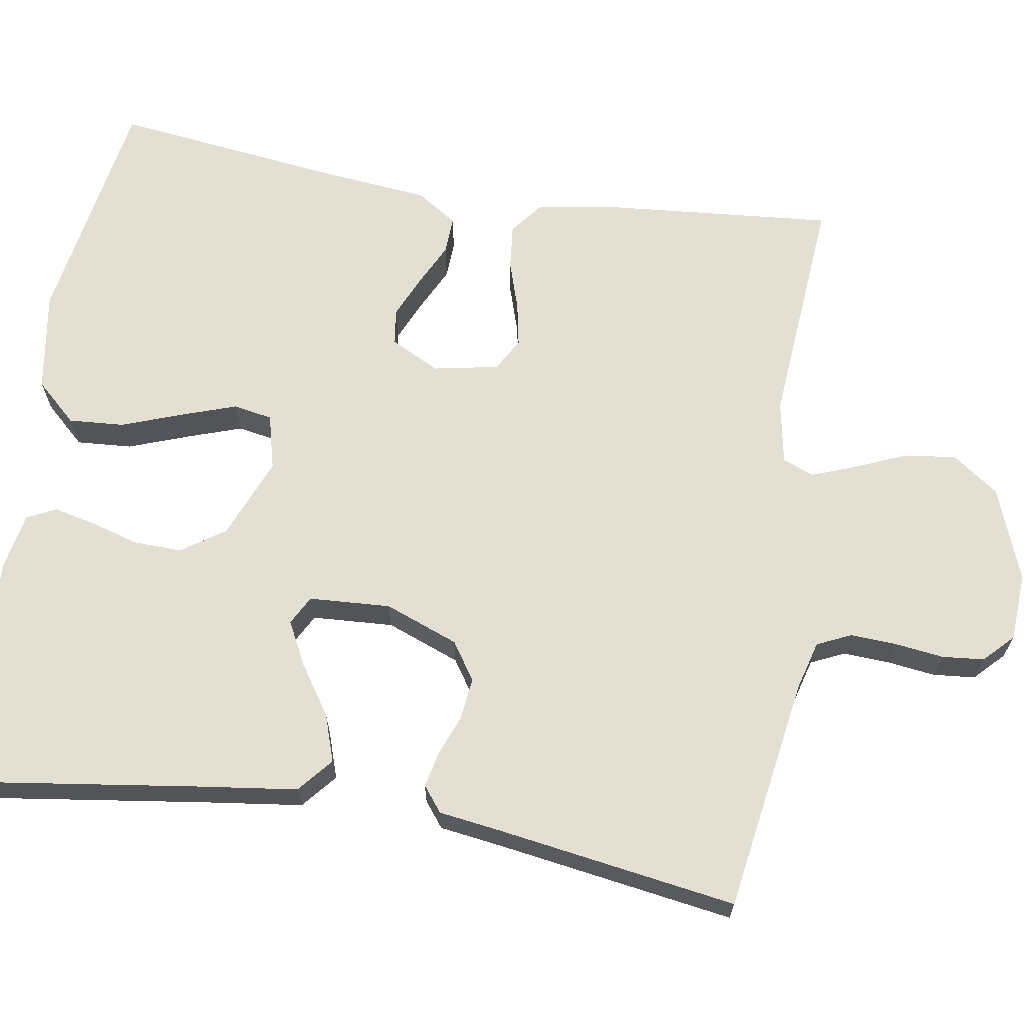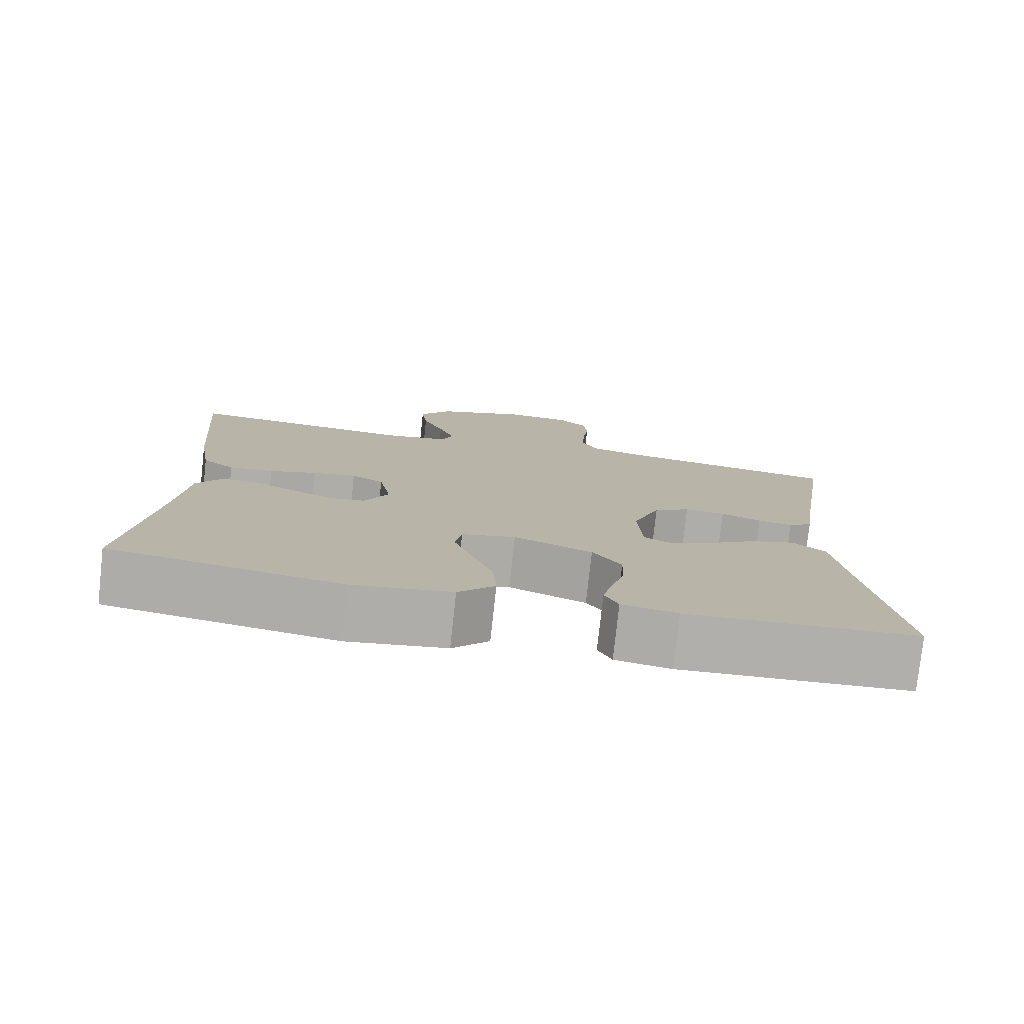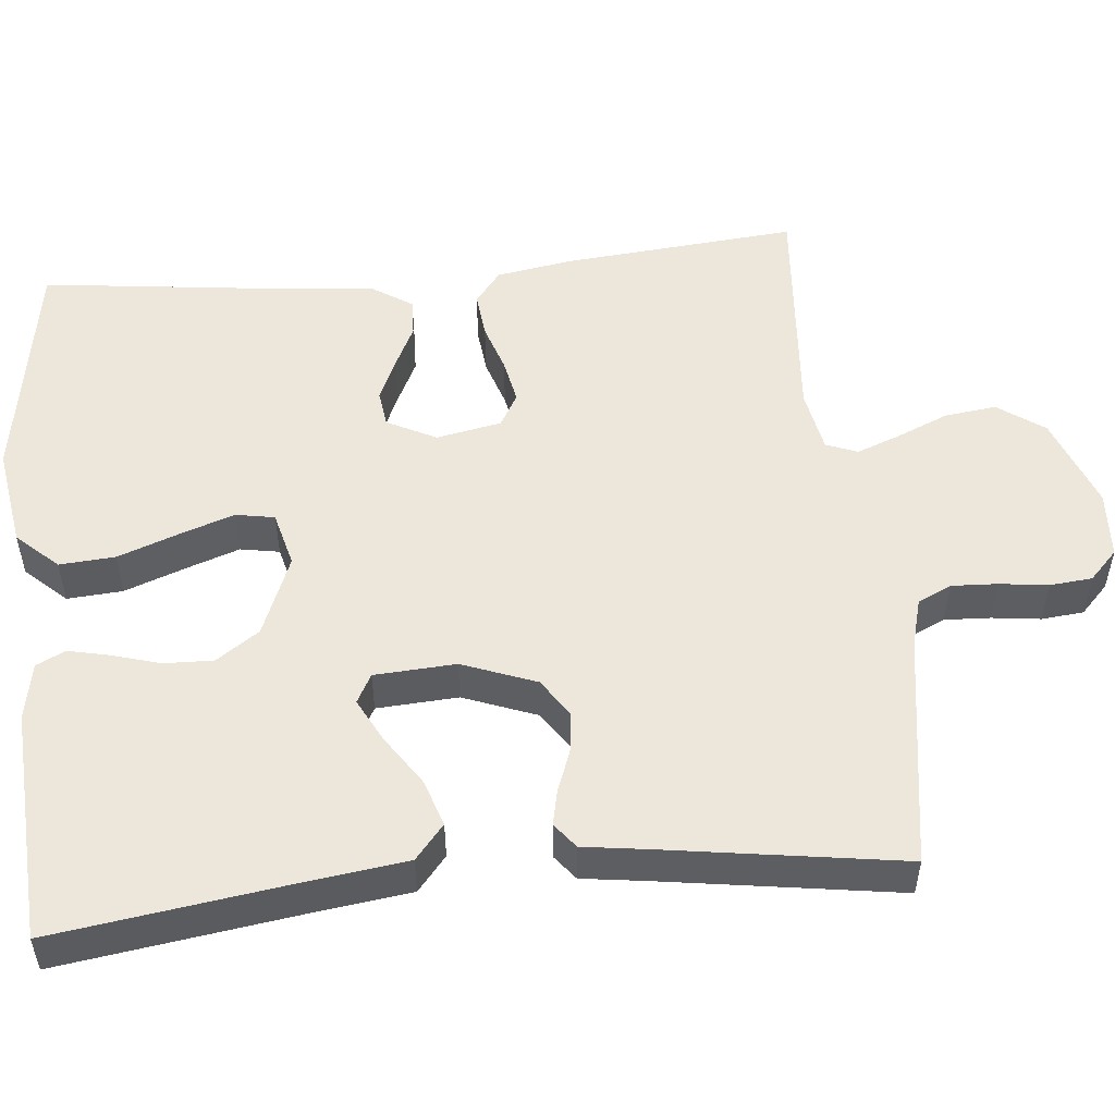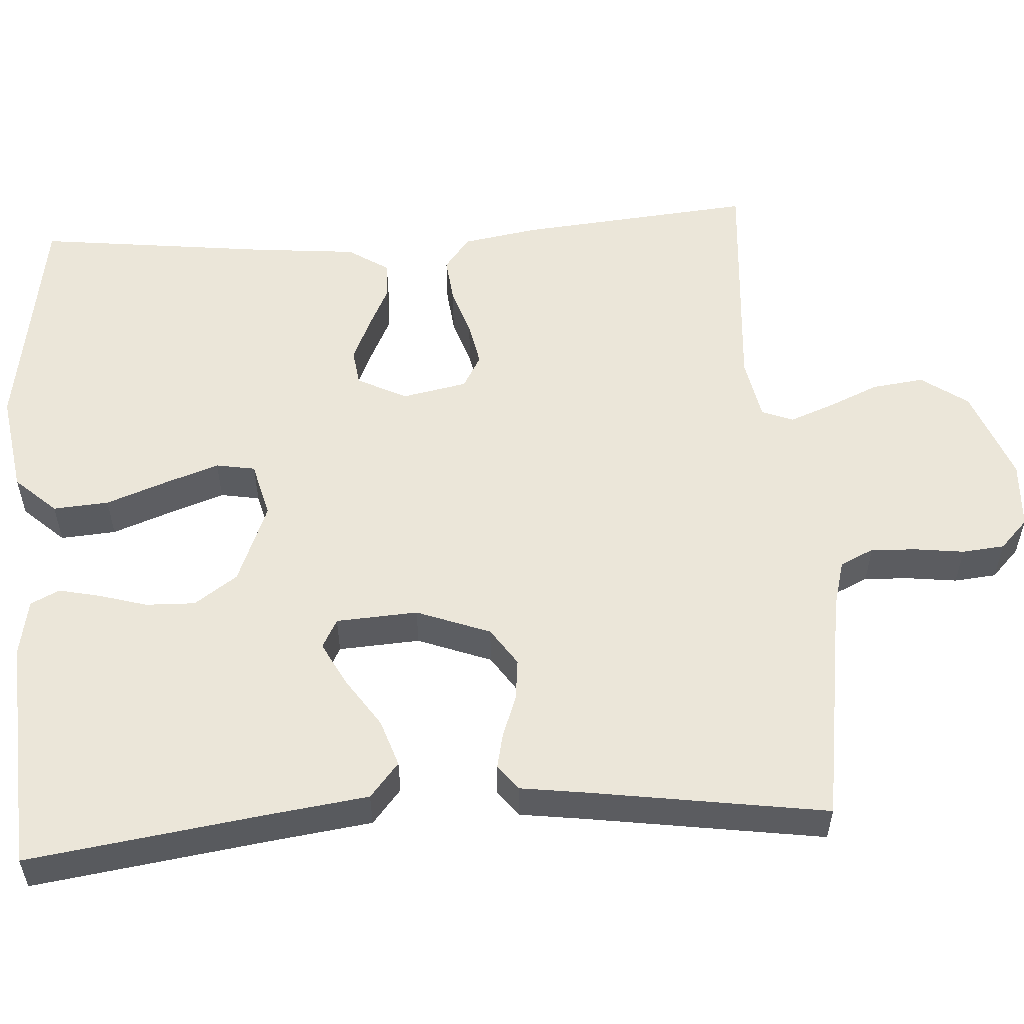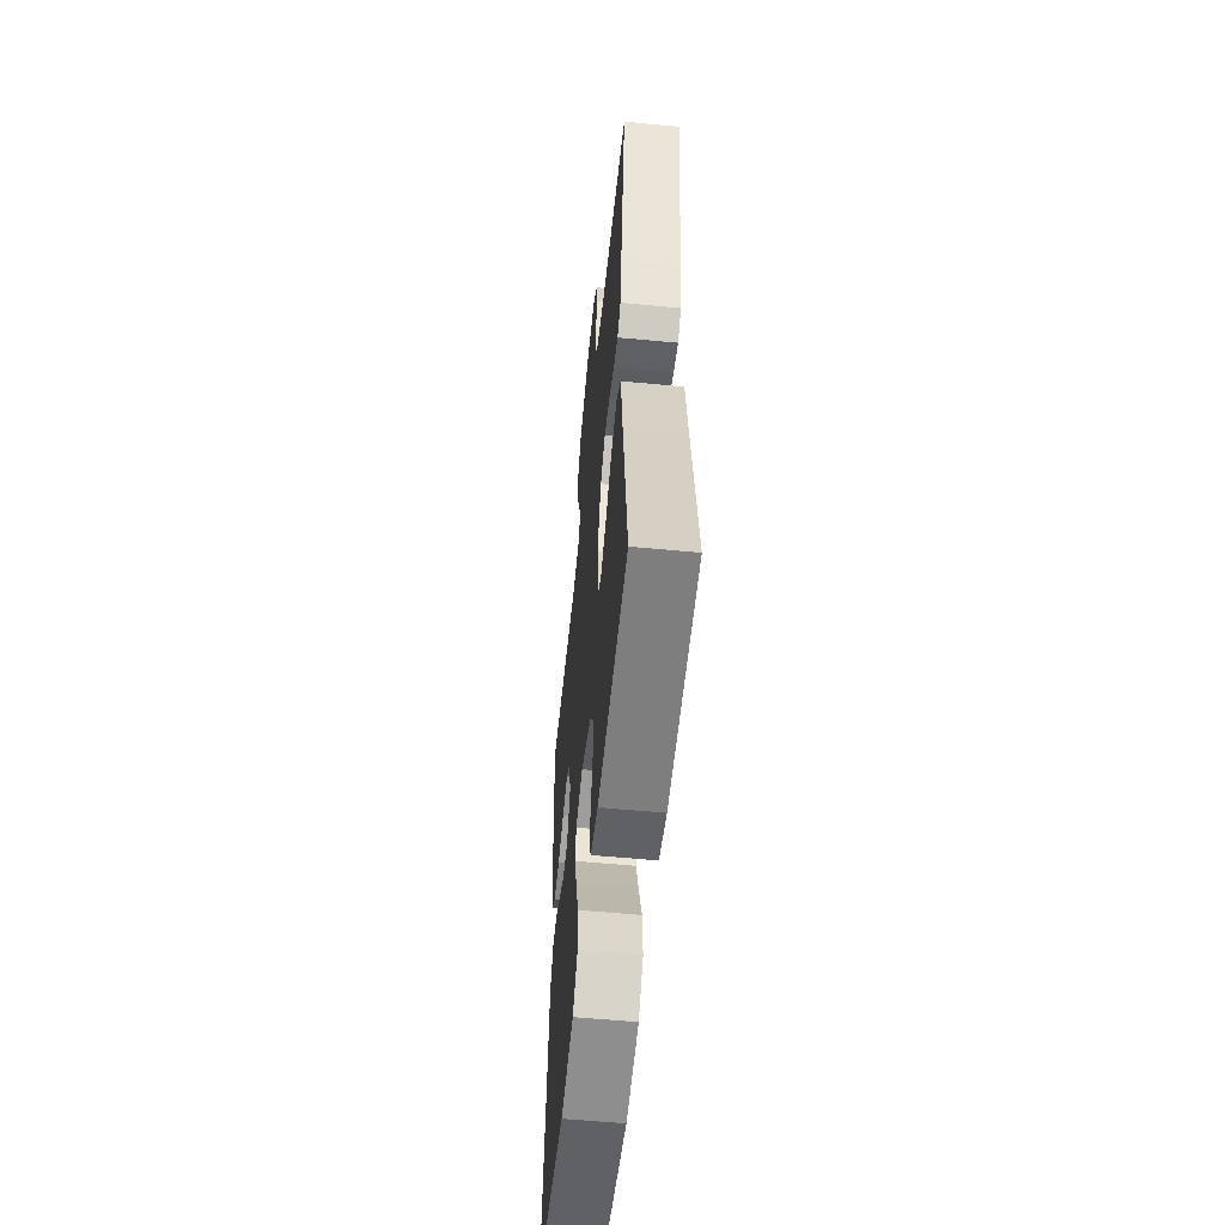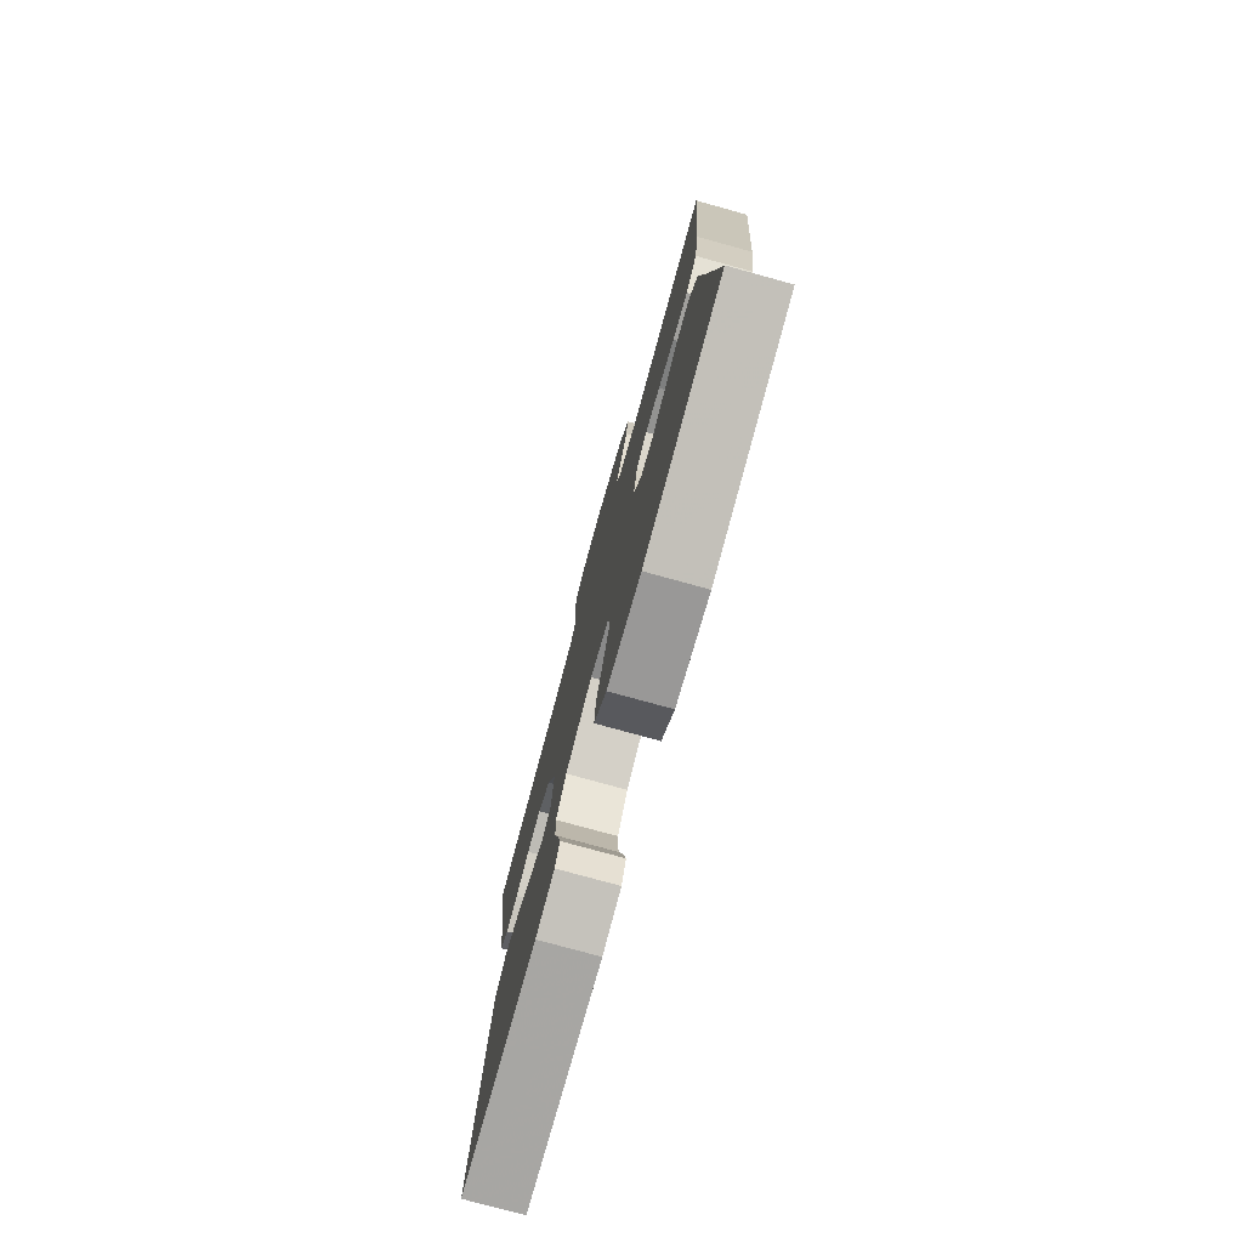
<metadata>
{"format":"obj","ext":"obj","renderer":"f3d","projection":"perspective","resolution":1024,"background":"white","views":[{"elev":66.5,"azim":-80.8,"up":"+Y"},{"elev":-78.1,"azim":173.7,"up":"+Z"},{"elev":52.3,"azim":-95.7,"up":"+Y"},{"elev":55.2,"azim":-93.9,"up":"+Y"},{"elev":-56.2,"azim":-95.7,"up":"+Z"},{"elev":-77.5,"azim":74.6,"up":"+Z"}]}
</metadata>
<code>
v 0.5 0.07 -0.5
v 0.2 0.07 -0.55
v 0.071 0.07 -0.53
v 0.023 0.07 -0.478
v 0.028 0.07 -0.407
v 0.056 0.07 -0.33
v 0.08 0.07 -0.26
v 0.071 0.07 -0.21
v 0 0.07 -0.192
v -0.103 0.07 -0.234
v -0.141 0.07 -0.289
v -0.139 0.07 -0.352
v -0.121 0.07 -0.413
v -0.109 0.07 -0.466
v -0.127 0.07 -0.503
v -0.2 0.07 -0.517
v -0.5 0.07 -0.5
v -0.458 0.07 -0.2
v -0.441 0.07 -0.07
v -0.397 0.07 -0.033
v -0.337 0.07 -0.053
v -0.274 0.07 -0.095
v -0.218 0.07 -0.124
v -0.181 0.07 -0.104
v -0.175 0.07 0
v -0.211 0.07 0.094
v -0.259 0.07 0.126
v -0.312 0.07 0.12
v -0.365 0.07 0.1
v -0.41 0.07 0.09
v -0.442 0.07 0.115
v -0.454 0.07 0.2
v -0.5 0.07 0.5
v -0.2 0.07 0.547
v -0.138 0.07 0.564
v -0.118 0.07 0.607
v -0.121 0.07 0.666
v -0.129 0.07 0.728
v -0.124 0.07 0.782
v -0.087 0.07 0.818
v 0 0.07 0.823
v 0.119 0.07 0.778
v 0.161 0.07 0.719
v 0.153 0.07 0.653
v 0.125 0.07 0.587
v 0.104 0.07 0.531
v 0.12 0.07 0.491
v 0.2 0.07 0.476
v 0.5 0.07 0.5
v 0.474 0.07 0.2
v 0.458 0.07 0.103
v 0.416 0.07 0.07
v 0.358 0.07 0.076
v 0.296 0.07 0.096
v 0.239 0.07 0.107
v 0.197 0.07 0.083
v 0.181 0.07 0
v 0.213 0.07 -0.063
v 0.259 0.07 -0.069
v 0.313 0.07 -0.045
v 0.368 0.07 -0.018
v 0.416 0.07 -0.016
v 0.45 0.07 -0.068
v 0.463 0.07 -0.2
v 0.5 0 -0.5
v 0.2 0 -0.55
v 0.071 0 -0.53
v 0.023 0 -0.478
v 0.028 0 -0.407
v 0.056 0 -0.33
v 0.08 0 -0.26
v 0.071 0 -0.21
v 0 0 -0.192
v -0.103 0 -0.234
v -0.141 0 -0.289
v -0.139 0 -0.352
v -0.121 0 -0.413
v -0.109 0 -0.466
v -0.127 0 -0.503
v -0.2 0 -0.517
v -0.5 0 -0.5
v -0.458 0 -0.2
v -0.441 0 -0.07
v -0.397 0 -0.033
v -0.337 0 -0.053
v -0.274 0 -0.095
v -0.218 0 -0.124
v -0.181 0 -0.104
v -0.175 0 0
v -0.211 0 0.094
v -0.259 0 0.126
v -0.312 0 0.12
v -0.365 0 0.1
v -0.41 0 0.09
v -0.442 0 0.115
v -0.454 0 0.2
v -0.5 0 0.5
v -0.2 0 0.547
v -0.138 0 0.564
v -0.118 0 0.607
v -0.121 0 0.666
v -0.129 0 0.728
v -0.124 0 0.782
v -0.087 0 0.818
v 0 0 0.823
v 0.119 0 0.778
v 0.161 0 0.719
v 0.153 0 0.653
v 0.125 0 0.587
v 0.104 0 0.531
v 0.12 0 0.491
v 0.2 0 0.476
v 0.5 0 0.5
v 0.474 0 0.2
v 0.458 0 0.103
v 0.416 0 0.07
v 0.358 0 0.076
v 0.296 0 0.096
v 0.239 0 0.107
v 0.197 0 0.083
v 0.181 0 0
v 0.213 0 -0.063
v 0.259 0 -0.069
v 0.313 0 -0.045
v 0.368 0 -0.018
v 0.416 0 -0.016
v 0.45 0 -0.068
v 0.463 0 -0.2
f 62 63 64
f 61 62 64
f 60 61 64
f 4 5 6
f 3 4 6
f 2 3 6
f 1 2 6
f 64 1 6
f 60 64 6
f 59 60 6
f 58 59 6 7
f 57 58 7 8
f 56 57 8 9
f 52 53 54
f 51 52 54
f 50 51 54
f 49 50 54
f 48 49 54
f 47 48 54 55
f 46 47 55 56
f 43 44 45
f 42 43 45
f 41 42 45
f 40 41 45
f 39 40 45
f 38 39 45
f 37 38 45
f 36 37 45 46
f 56 9 10
f 46 56 10
f 36 46 10
f 35 36 10
f 32 33 34
f 32 34 35
f 31 32 35
f 30 31 35
f 29 30 35
f 28 29 35
f 20 21 22
f 19 20 22
f 18 19 22
f 18 22 23
f 17 18 23
f 16 17 23
f 15 16 23
f 14 15 23
f 13 14 23
f 12 13 23
f 11 12 23 24
f 11 24 25
f 10 11 25
f 35 10 25
f 35 25 26
f 35 26 27
f 27 28 35
f 128 127 126
f 128 126 125
f 128 125 124
f 70 69 68
f 70 68 67
f 70 67 66
f 70 66 65
f 70 65 128
f 70 128 124
f 70 124 123
f 71 70 123 122
f 72 71 122 121
f 73 72 121 120
f 118 117 116
f 118 116 115
f 118 115 114
f 118 114 113
f 118 113 112
f 119 118 112 111
f 120 119 111 110
f 109 108 107
f 109 107 106
f 109 106 105
f 109 105 104
f 109 104 103
f 109 103 102
f 109 102 101
f 110 109 101 100
f 74 73 120
f 74 120 110
f 74 110 100
f 74 100 99
f 98 97 96
f 99 98 96
f 99 96 95
f 99 95 94
f 99 94 93
f 99 93 92
f 86 85 84
f 86 84 83
f 86 83 82
f 87 86 82
f 87 82 81
f 87 81 80
f 87 80 79
f 87 79 78
f 87 78 77
f 87 77 76
f 88 87 76 75
f 89 88 75
f 89 75 74
f 89 74 99
f 90 89 99
f 91 90 99
f 99 92 91
f 1 65 66 2
f 2 66 67 3
f 3 67 68 4
f 4 68 69 5
f 5 69 70 6
f 6 70 71 7
f 7 71 72 8
f 8 72 73 9
f 9 73 74 10
f 10 74 75 11
f 11 75 76 12
f 12 76 77 13
f 13 77 78 14
f 14 78 79 15
f 15 79 80 16
f 16 80 81 17
f 17 81 82 18
f 18 82 83 19
f 19 83 84 20
f 20 84 85 21
f 21 85 86 22
f 22 86 87 23
f 23 87 88 24
f 24 88 89 25
f 25 89 90 26
f 26 90 91 27
f 27 91 92 28
f 28 92 93 29
f 29 93 94 30
f 30 94 95 31
f 31 95 96 32
f 32 96 97 33
f 33 97 98 34
f 34 98 99 35
f 35 99 100 36
f 36 100 101 37
f 37 101 102 38
f 38 102 103 39
f 39 103 104 40
f 40 104 105 41
f 41 105 106 42
f 42 106 107 43
f 43 107 108 44
f 44 108 109 45
f 45 109 110 46
f 46 110 111 47
f 47 111 112 48
f 48 112 113 49
f 49 113 114 50
f 50 114 115 51
f 51 115 116 52
f 52 116 117 53
f 53 117 118 54
f 54 118 119 55
f 55 119 120 56
f 56 120 121 57
f 57 121 122 58
f 58 122 123 59
f 59 123 124 60
f 60 124 125 61
f 61 125 126 62
f 62 126 127 63
f 63 127 128 64
f 64 128 65 1

</code>
